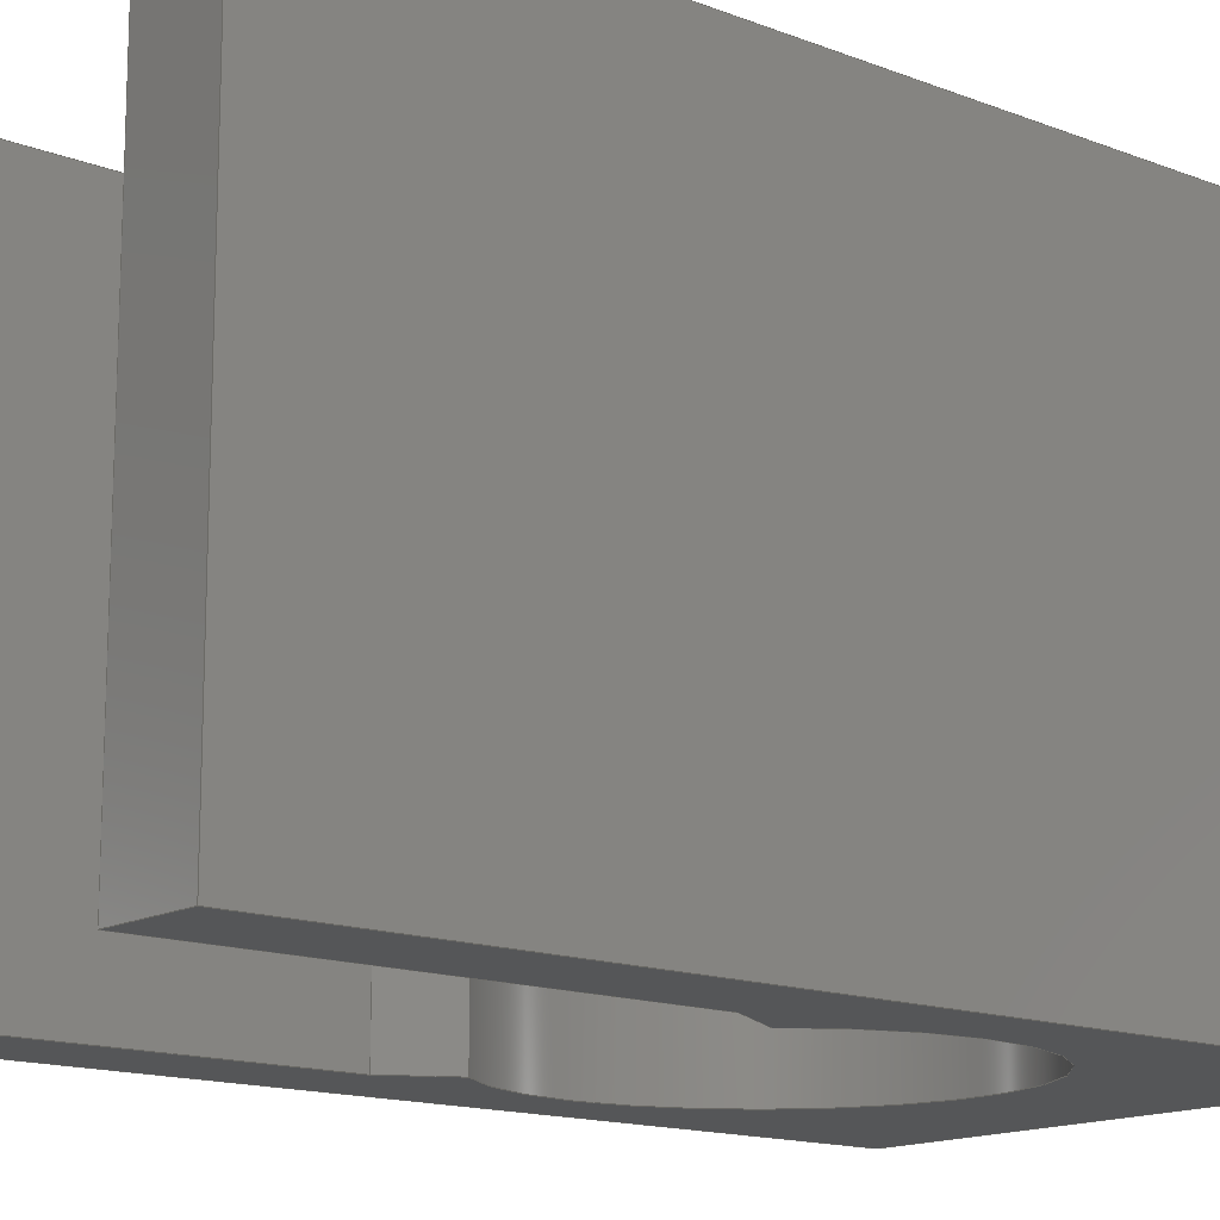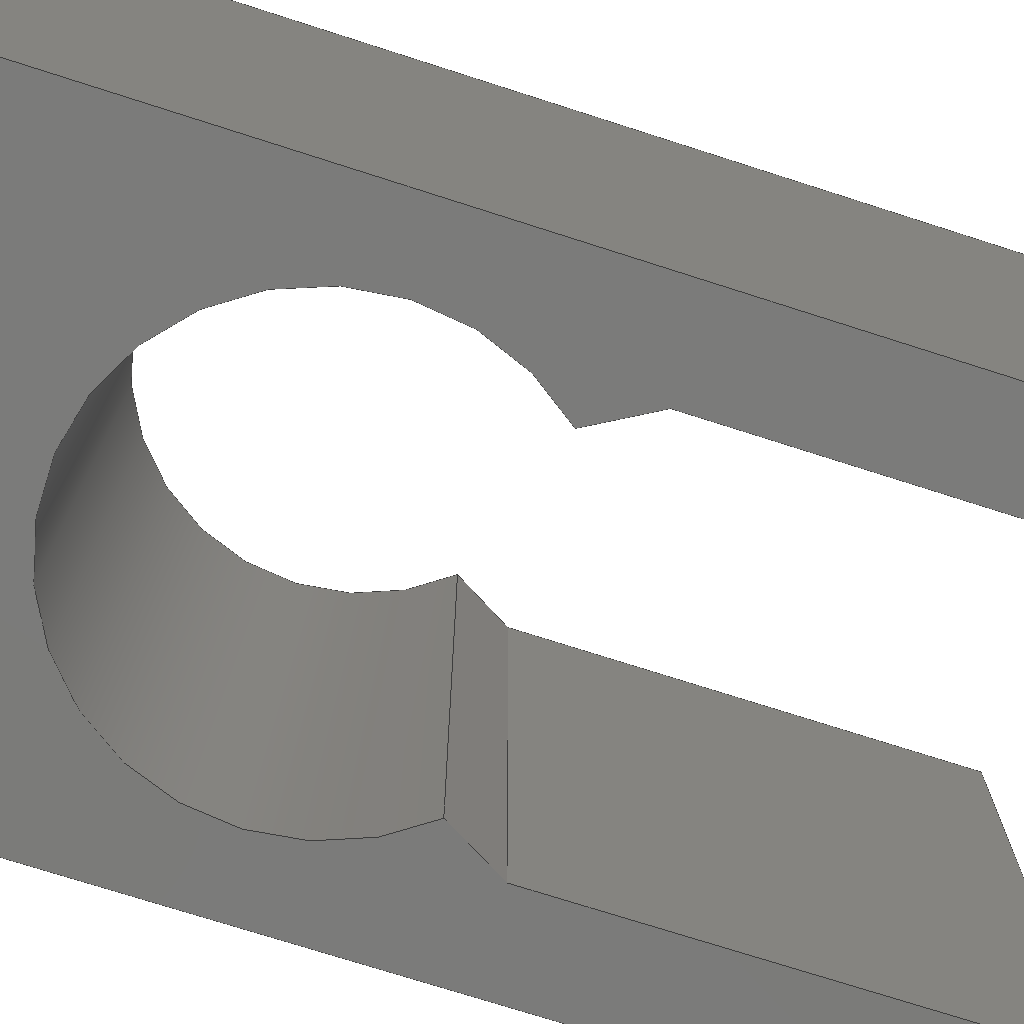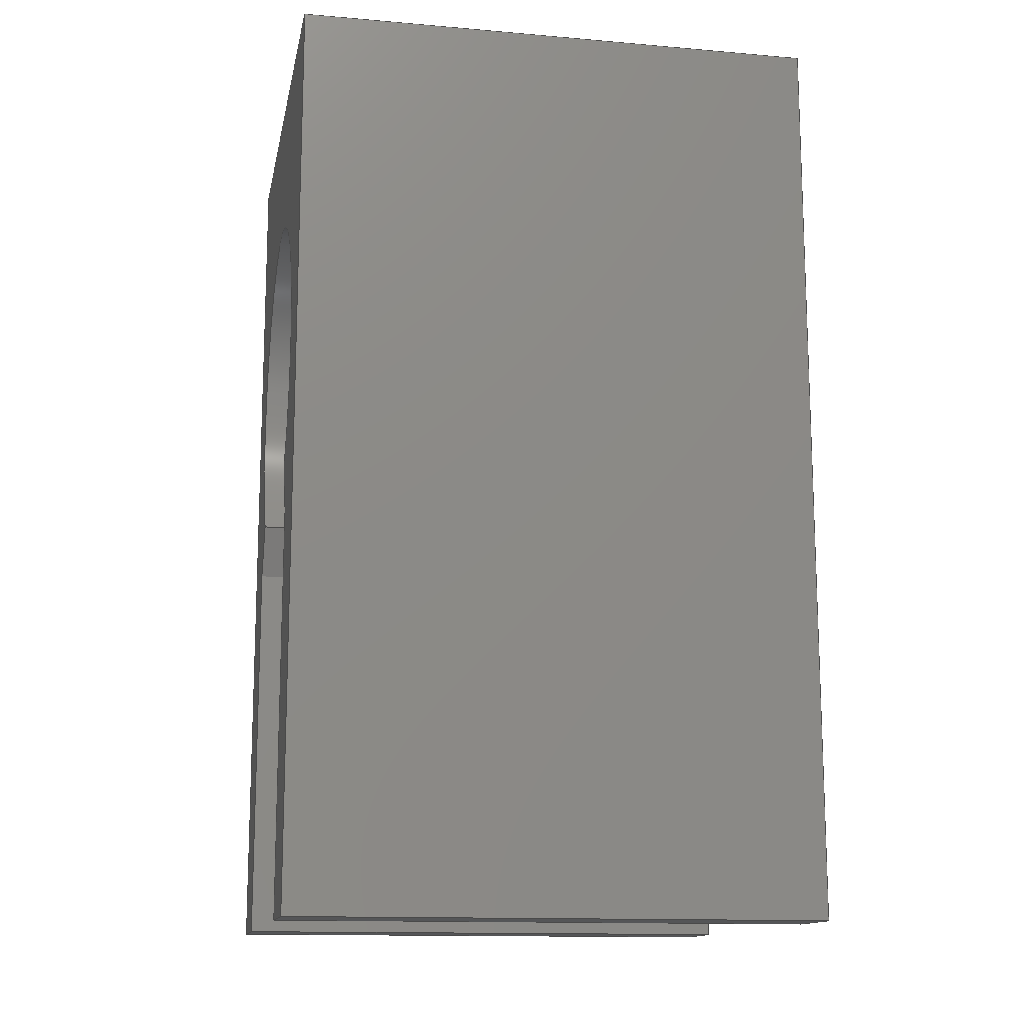
<metadata>
{"format":"step","ext":"step","renderer":"f3d","projection":"perspective","resolution":1024,"background":"white","views":[{"elev":-14.6,"azim":49.8,"up":"+Z"},{"elev":-74.0,"azim":-107.8,"up":"+Z"},{"elev":-13.7,"azim":-100.9,"up":"+Y"}]}
</metadata>
<code>
ISO-10303-21;
DATA;
#1=MECHANICAL_DESIGN_GEOMETRIC_PRESENTATION_REPRESENTATION('',(#4),#374);
#2=SHAPE_REPRESENTATION_RELATIONSHIP('SRR','None',#381,#3);
#3=ADVANCED_BREP_SHAPE_REPRESENTATION('',(#5),#373);
#4=STYLED_ITEM('',(#390),#5);
#5=MANIFOLD_SOLID_BREP('Body1',#222);
#6=CYLINDRICAL_SURFACE('',#247,5.5);
#7=CIRCLE('',#238,5.5);
#8=CIRCLE('',#242,5.5);
#9=FACE_OUTER_BOUND('',#21,.T.);
#10=FACE_OUTER_BOUND('',#22,.T.);
#11=FACE_OUTER_BOUND('',#23,.T.);
#12=FACE_OUTER_BOUND('',#24,.T.);
#13=FACE_OUTER_BOUND('',#25,.T.);
#14=FACE_OUTER_BOUND('',#26,.T.);
#15=FACE_OUTER_BOUND('',#27,.T.);
#16=FACE_OUTER_BOUND('',#28,.T.);
#17=FACE_OUTER_BOUND('',#29,.T.);
#18=FACE_OUTER_BOUND('',#30,.T.);
#19=FACE_OUTER_BOUND('',#31,.T.);
#20=FACE_OUTER_BOUND('',#32,.T.);
#21=EDGE_LOOP('',(#139,#140,#141,#142));
#22=EDGE_LOOP('',(#143,#144,#145,#146,#147,#148,#149,#150,#151,#152));
#23=EDGE_LOOP('',(#153,#154,#155,#156));
#24=EDGE_LOOP('',(#157,#158,#159,#160));
#25=EDGE_LOOP('',(#161,#162,#163,#164,#165,#166,#167,#168,#169,#170));
#26=EDGE_LOOP('',(#171,#172,#173,#174));
#27=EDGE_LOOP('',(#175,#176,#177,#178));
#28=EDGE_LOOP('',(#179,#180,#181,#182));
#29=EDGE_LOOP('',(#183,#184,#185,#186));
#30=EDGE_LOOP('',(#187,#188,#189,#190));
#31=EDGE_LOOP('',(#191,#192,#193,#194));
#32=EDGE_LOOP('',(#195,#196,#197,#198));
#33=LINE('',#312,#61);
#34=LINE('',#314,#62);
#35=LINE('',#316,#63);
#36=LINE('',#317,#64);
#37=LINE('',#320,#65);
#38=LINE('',#322,#66);
#39=LINE('',#324,#67);
#40=LINE('',#326,#68);
#41=LINE('',#330,#69);
#42=LINE('',#332,#70);
#43=LINE('',#334,#71);
#44=LINE('',#335,#72);
#45=LINE('',#338,#73);
#46=LINE('',#339,#74);
#47=LINE('',#342,#75);
#48=LINE('',#344,#76);
#49=LINE('',#345,#77);
#50=LINE('',#348,#78);
#51=LINE('',#350,#79);
#52=LINE('',#352,#80);
#53=LINE('',#354,#81);
#54=LINE('',#357,#82);
#55=LINE('',#358,#83);
#56=LINE('',#360,#84);
#57=LINE('',#363,#85);
#58=LINE('',#364,#86);
#59=LINE('',#366,#87);
#60=LINE('',#368,#88);
#61=VECTOR('',#254,10);
#62=VECTOR('',#255,10);
#63=VECTOR('',#256,10);
#64=VECTOR('',#257,10);
#65=VECTOR('',#260,10);
#66=VECTOR('',#261,10);
#67=VECTOR('',#262,10);
#68=VECTOR('',#263,10);
#69=VECTOR('',#266,10);
#70=VECTOR('',#267,10);
#71=VECTOR('',#268,10);
#72=VECTOR('',#269,10);
#73=VECTOR('',#272,10);
#74=VECTOR('',#273,10);
#75=VECTOR('',#276,10);
#76=VECTOR('',#277,10);
#77=VECTOR('',#278,10);
#78=VECTOR('',#281,10);
#79=VECTOR('',#282,10);
#80=VECTOR('',#283,10);
#81=VECTOR('',#284,10);
#82=VECTOR('',#287,10);
#83=VECTOR('',#288,10);
#84=VECTOR('',#291,10);
#85=VECTOR('',#296,10);
#86=VECTOR('',#297,10);
#87=VECTOR('',#300,10);
#88=VECTOR('',#303,10);
#89=VERTEX_POINT('',#310);
#90=VERTEX_POINT('',#311);
#91=VERTEX_POINT('',#313);
#92=VERTEX_POINT('',#315);
#93=VERTEX_POINT('',#319);
#94=VERTEX_POINT('',#321);
#95=VERTEX_POINT('',#323);
#96=VERTEX_POINT('',#325);
#97=VERTEX_POINT('',#327);
#98=VERTEX_POINT('',#329);
#99=VERTEX_POINT('',#331);
#100=VERTEX_POINT('',#333);
#101=VERTEX_POINT('',#337);
#102=VERTEX_POINT('',#341);
#103=VERTEX_POINT('',#343);
#104=VERTEX_POINT('',#347);
#105=VERTEX_POINT('',#349);
#106=VERTEX_POINT('',#351);
#107=VERTEX_POINT('',#353);
#108=VERTEX_POINT('',#356);
#109=EDGE_CURVE('',#89,#90,#33,.T.);
#110=EDGE_CURVE('',#91,#89,#34,.T.);
#111=EDGE_CURVE('',#92,#91,#35,.T.);
#112=EDGE_CURVE('',#90,#92,#36,.T.);
#113=EDGE_CURVE('',#93,#92,#37,.T.);
#114=EDGE_CURVE('',#93,#94,#38,.T.);
#115=EDGE_CURVE('',#94,#95,#39,.T.);
#116=EDGE_CURVE('',#95,#96,#40,.T.);
#117=EDGE_CURVE('',#96,#97,#7,.T.);
#118=EDGE_CURVE('',#97,#98,#41,.T.);
#119=EDGE_CURVE('',#98,#99,#42,.T.);
#120=EDGE_CURVE('',#99,#100,#43,.T.);
#121=EDGE_CURVE('',#100,#90,#44,.T.);
#122=EDGE_CURVE('',#101,#91,#45,.T.);
#123=EDGE_CURVE('',#101,#93,#46,.T.);
#124=EDGE_CURVE('',#102,#96,#47,.T.);
#125=EDGE_CURVE('',#95,#103,#48,.T.);
#126=EDGE_CURVE('',#102,#103,#49,.T.);
#127=EDGE_CURVE('',#104,#89,#50,.T.);
#128=EDGE_CURVE('',#105,#104,#51,.T.);
#129=EDGE_CURVE('',#106,#105,#52,.T.);
#130=EDGE_CURVE('',#106,#107,#53,.T.);
#131=EDGE_CURVE('',#107,#102,#8,.T.);
#132=EDGE_CURVE('',#103,#108,#54,.T.);
#133=EDGE_CURVE('',#108,#101,#55,.T.);
#134=EDGE_CURVE('',#108,#94,#56,.T.);
#135=EDGE_CURVE('',#104,#100,#57,.T.);
#136=EDGE_CURVE('',#105,#99,#58,.T.);
#137=EDGE_CURVE('',#106,#98,#59,.T.);
#138=EDGE_CURVE('',#97,#107,#60,.T.);
#139=ORIENTED_EDGE('',*,*,#109,.F.);
#140=ORIENTED_EDGE('',*,*,#110,.F.);
#141=ORIENTED_EDGE('',*,*,#111,.F.);
#142=ORIENTED_EDGE('',*,*,#112,.F.);
#143=ORIENTED_EDGE('',*,*,#112,.T.);
#144=ORIENTED_EDGE('',*,*,#113,.F.);
#145=ORIENTED_EDGE('',*,*,#114,.T.);
#146=ORIENTED_EDGE('',*,*,#115,.T.);
#147=ORIENTED_EDGE('',*,*,#116,.T.);
#148=ORIENTED_EDGE('',*,*,#117,.T.);
#149=ORIENTED_EDGE('',*,*,#118,.T.);
#150=ORIENTED_EDGE('',*,*,#119,.T.);
#151=ORIENTED_EDGE('',*,*,#120,.T.);
#152=ORIENTED_EDGE('',*,*,#121,.T.);
#153=ORIENTED_EDGE('',*,*,#111,.T.);
#154=ORIENTED_EDGE('',*,*,#122,.F.);
#155=ORIENTED_EDGE('',*,*,#123,.T.);
#156=ORIENTED_EDGE('',*,*,#113,.T.);
#157=ORIENTED_EDGE('',*,*,#124,.T.);
#158=ORIENTED_EDGE('',*,*,#116,.F.);
#159=ORIENTED_EDGE('',*,*,#125,.T.);
#160=ORIENTED_EDGE('',*,*,#126,.F.);
#161=ORIENTED_EDGE('',*,*,#110,.T.);
#162=ORIENTED_EDGE('',*,*,#127,.F.);
#163=ORIENTED_EDGE('',*,*,#128,.F.);
#164=ORIENTED_EDGE('',*,*,#129,.F.);
#165=ORIENTED_EDGE('',*,*,#130,.T.);
#166=ORIENTED_EDGE('',*,*,#131,.T.);
#167=ORIENTED_EDGE('',*,*,#126,.T.);
#168=ORIENTED_EDGE('',*,*,#132,.T.);
#169=ORIENTED_EDGE('',*,*,#133,.T.);
#170=ORIENTED_EDGE('',*,*,#122,.T.);
#171=ORIENTED_EDGE('',*,*,#132,.F.);
#172=ORIENTED_EDGE('',*,*,#125,.F.);
#173=ORIENTED_EDGE('',*,*,#115,.F.);
#174=ORIENTED_EDGE('',*,*,#134,.F.);
#175=ORIENTED_EDGE('',*,*,#133,.F.);
#176=ORIENTED_EDGE('',*,*,#134,.T.);
#177=ORIENTED_EDGE('',*,*,#114,.F.);
#178=ORIENTED_EDGE('',*,*,#123,.F.);
#179=ORIENTED_EDGE('',*,*,#128,.T.);
#180=ORIENTED_EDGE('',*,*,#135,.T.);
#181=ORIENTED_EDGE('',*,*,#120,.F.);
#182=ORIENTED_EDGE('',*,*,#136,.F.);
#183=ORIENTED_EDGE('',*,*,#129,.T.);
#184=ORIENTED_EDGE('',*,*,#136,.T.);
#185=ORIENTED_EDGE('',*,*,#119,.F.);
#186=ORIENTED_EDGE('',*,*,#137,.F.);
#187=ORIENTED_EDGE('',*,*,#131,.F.);
#188=ORIENTED_EDGE('',*,*,#138,.F.);
#189=ORIENTED_EDGE('',*,*,#117,.F.);
#190=ORIENTED_EDGE('',*,*,#124,.F.);
#191=ORIENTED_EDGE('',*,*,#138,.T.);
#192=ORIENTED_EDGE('',*,*,#130,.F.);
#193=ORIENTED_EDGE('',*,*,#137,.T.);
#194=ORIENTED_EDGE('',*,*,#118,.F.);
#195=ORIENTED_EDGE('',*,*,#109,.T.);
#196=ORIENTED_EDGE('',*,*,#121,.F.);
#197=ORIENTED_EDGE('',*,*,#135,.F.);
#198=ORIENTED_EDGE('',*,*,#127,.T.);
#199=PLANE('',#236);
#200=PLANE('',#237);
#201=PLANE('',#239);
#202=PLANE('',#240);
#203=PLANE('',#241);
#204=PLANE('',#243);
#205=PLANE('',#244);
#206=PLANE('',#245);
#207=PLANE('',#246);
#208=PLANE('',#248);
#209=PLANE('',#249);
#210=ADVANCED_FACE('',(#9),#199,.F.);
#211=ADVANCED_FACE('',(#10),#200,.F.);
#212=ADVANCED_FACE('',(#11),#201,.T.);
#213=ADVANCED_FACE('',(#12),#202,.T.);
#214=ADVANCED_FACE('',(#13),#203,.T.);
#215=ADVANCED_FACE('',(#14),#204,.T.);
#216=ADVANCED_FACE('',(#15),#205,.T.);
#217=ADVANCED_FACE('',(#16),#206,.T.);
#218=ADVANCED_FACE('',(#17),#207,.T.);
#219=ADVANCED_FACE('',(#18),#6,.F.);
#220=ADVANCED_FACE('',(#19),#208,.T.);
#221=ADVANCED_FACE('',(#20),#209,.T.);
#222=CLOSED_SHELL('',(#210,#211,#212,#213,#214,#215,#216,#217,#218,#219,
#220,#221));
#223=DERIVED_UNIT_ELEMENT(#225,1);
#224=DERIVED_UNIT_ELEMENT(#376,-3);
#225=(
MASS_UNIT()
NAMED_UNIT(*)
SI_UNIT(.KILO.,.GRAM.)
);
#226=DERIVED_UNIT((#223,#224));
#227=MEASURE_REPRESENTATION_ITEM('density measure',
POSITIVE_RATIO_MEASURE(7850),#226);
#228=PROPERTY_DEFINITION_REPRESENTATION(#233,#230);
#229=PROPERTY_DEFINITION_REPRESENTATION(#234,#231);
#230=REPRESENTATION('material name',(#232),#373);
#231=REPRESENTATION('density',(#227),#373);
#232=DESCRIPTIVE_REPRESENTATION_ITEM('Steel','Steel');
#233=PROPERTY_DEFINITION('material property','material name',#383);
#234=PROPERTY_DEFINITION('material property','density of part',#383);
#235=AXIS2_PLACEMENT_3D('placement',#308,#250,#251);
#236=AXIS2_PLACEMENT_3D('',#309,#252,#253);
#237=AXIS2_PLACEMENT_3D('',#318,#258,#259);
#238=AXIS2_PLACEMENT_3D('',#328,#264,#265);
#239=AXIS2_PLACEMENT_3D('',#336,#270,#271);
#240=AXIS2_PLACEMENT_3D('',#340,#274,#275);
#241=AXIS2_PLACEMENT_3D('',#346,#279,#280);
#242=AXIS2_PLACEMENT_3D('',#355,#285,#286);
#243=AXIS2_PLACEMENT_3D('',#359,#289,#290);
#244=AXIS2_PLACEMENT_3D('',#361,#292,#293);
#245=AXIS2_PLACEMENT_3D('',#362,#294,#295);
#246=AXIS2_PLACEMENT_3D('',#365,#298,#299);
#247=AXIS2_PLACEMENT_3D('',#367,#301,#302);
#248=AXIS2_PLACEMENT_3D('',#369,#304,#305);
#249=AXIS2_PLACEMENT_3D('',#370,#306,#307);
#250=DIRECTION('axis',(0,0,1));
#251=DIRECTION('refdir',(1,0,0));
#252=DIRECTION('center_axis',(0,-1,0));
#253=DIRECTION('ref_axis',(0,0,-1));
#254=DIRECTION('',(0,0,-1));
#255=DIRECTION('',(-1,0,0));
#256=DIRECTION('',(0,0,1));
#257=DIRECTION('',(1,0,0));
#258=DIRECTION('center_axis',(0,0,1));
#259=DIRECTION('ref_axis',(1,0,0));
#260=DIRECTION('',(0,1,0));
#261=DIRECTION('',(-1,0,0));
#262=DIRECTION('',(0,1,0));
#263=DIRECTION('',(-0.5,0.866,0));
#264=DIRECTION('center_axis',(0,0,1));
#265=DIRECTION('ref_axis',(1,0,0));
#266=DIRECTION('',(-0.5,-0.866,0));
#267=DIRECTION('',(3.886e-16,-1,0));
#268=DIRECTION('',(-1,0,0));
#269=DIRECTION('',(0,1,0));
#270=DIRECTION('center_axis',(1,0,0));
#271=DIRECTION('ref_axis',(0,1,0));
#272=DIRECTION('',(0,1,0));
#273=DIRECTION('',(0,0,-1));
#274=DIRECTION('center_axis',(-0.866,-0.5,0));
#275=DIRECTION('ref_axis',(0.5,-0.866,0));
#276=DIRECTION('',(0,0,-1));
#277=DIRECTION('',(0,0,1));
#278=DIRECTION('',(0.5,-0.866,0));
#279=DIRECTION('center_axis',(0,0,1));
#280=DIRECTION('ref_axis',(1,0,0));
#281=DIRECTION('',(0,1,0));
#282=DIRECTION('',(-1,0,0));
#283=DIRECTION('',(3.886e-16,-1,0));
#284=DIRECTION('',(0.5,0.866,0));
#285=DIRECTION('center_axis',(0,0,-1));
#286=DIRECTION('ref_axis',(1,0,0));
#287=DIRECTION('',(0,-1,0));
#288=DIRECTION('',(1,0,0));
#289=DIRECTION('center_axis',(-1,0,0));
#290=DIRECTION('ref_axis',(0,1,0));
#291=DIRECTION('',(0,0,-1));
#292=DIRECTION('center_axis',(0,-1,0));
#293=DIRECTION('ref_axis',(-1,0,0));
#294=DIRECTION('center_axis',(0,-1,0));
#295=DIRECTION('ref_axis',(-1,0,0));
#296=DIRECTION('',(0,0,-1));
#297=DIRECTION('',(0,0,-1));
#298=DIRECTION('center_axis',(1,3.886e-16,0));
#299=DIRECTION('ref_axis',(3.886e-16,-1,0));
#300=DIRECTION('',(0,0,-1));
#301=DIRECTION('center_axis',(0,0,1));
#302=DIRECTION('ref_axis',(6.123e-17,1,0));
#303=DIRECTION('',(0,0,1));
#304=DIRECTION('center_axis',(0.866,-0.5,0));
#305=DIRECTION('ref_axis',(0.5,0.866,0));
#306=DIRECTION('center_axis',(-1,0,0));
#307=DIRECTION('ref_axis',(0,-1,0));
#308=CARTESIAN_POINT('',(0,0,0));
#309=CARTESIAN_POINT('Origin',(7.5,10,0));
#310=CARTESIAN_POINT('',(-7.5,10,8));
#311=CARTESIAN_POINT('',(-7.5,10,-8));
#312=CARTESIAN_POINT('',(-7.5,10,0));
#313=CARTESIAN_POINT('',(7.5,10,8));
#314=CARTESIAN_POINT('',(3.75,10,8));
#315=CARTESIAN_POINT('',(7.5,10,-8));
#316=CARTESIAN_POINT('',(7.5,10,0));
#317=CARTESIAN_POINT('',(3.75,10,-8));
#318=CARTESIAN_POINT('Origin',(0,0,-8));
#319=CARTESIAN_POINT('',(7.5,-17.5,-8));
#320=CARTESIAN_POINT('',(7.5,7.5,-8));
#321=CARTESIAN_POINT('',(5,-17.5,-8));
#322=CARTESIAN_POINT('',(5,-17.5,-8));
#323=CARTESIAN_POINT('',(5,-5.252,-8));
#324=CARTESIAN_POINT('',(5,-7.216e-15,-8));
#325=CARTESIAN_POINT('',(4.091,-3.677,-8));
#326=CARTESIAN_POINT('',(3.7,-3,-8));
#327=CARTESIAN_POINT('',(-4.091,-3.677,-8));
#328=CARTESIAN_POINT('Origin',(0,0,-8));
#329=CARTESIAN_POINT('',(-5,-5.252,-8));
#330=CARTESIAN_POINT('',(-3.7,-3,-8));
#331=CARTESIAN_POINT('',(-5,-17.5,-8));
#332=CARTESIAN_POINT('',(-5,-7.5,-8));
#333=CARTESIAN_POINT('',(-7.5,-17.5,-8));
#334=CARTESIAN_POINT('',(-5,-17.5,-8));
#335=CARTESIAN_POINT('',(-7.5,-17.5,-8));
#336=CARTESIAN_POINT('Origin',(7.5,-7.5,0));
#337=CARTESIAN_POINT('',(7.5,-17.5,8));
#338=CARTESIAN_POINT('',(7.5,-17.5,8));
#339=CARTESIAN_POINT('',(7.5,-17.5,8));
#340=CARTESIAN_POINT('Origin',(3.7,-3,0));
#341=CARTESIAN_POINT('',(4.091,-3.677,8));
#342=CARTESIAN_POINT('',(4.091,-3.677,0));
#343=CARTESIAN_POINT('',(5,-5.252,8));
#344=CARTESIAN_POINT('',(5,-5.252,4));
#345=CARTESIAN_POINT('',(3.7,-3,8));
#346=CARTESIAN_POINT('Origin',(0,0,8));
#347=CARTESIAN_POINT('',(-7.5,-17.5,8));
#348=CARTESIAN_POINT('',(-7.5,7.5,8));
#349=CARTESIAN_POINT('',(-5,-17.5,8));
#350=CARTESIAN_POINT('',(-5,-17.5,8));
#351=CARTESIAN_POINT('',(-5,-5.252,8));
#352=CARTESIAN_POINT('',(-5,-7.5,8));
#353=CARTESIAN_POINT('',(-4.091,-3.677,8));
#354=CARTESIAN_POINT('',(-3.7,-3,8));
#355=CARTESIAN_POINT('Origin',(0,0,8));
#356=CARTESIAN_POINT('',(5,-17.5,8));
#357=CARTESIAN_POINT('',(5,-7.216e-15,8));
#358=CARTESIAN_POINT('',(5,-17.5,8));
#359=CARTESIAN_POINT('Origin',(5,-17.5,8));
#360=CARTESIAN_POINT('',(5,-17.5,8));
#361=CARTESIAN_POINT('Origin',(7.5,-17.5,8));
#362=CARTESIAN_POINT('Origin',(-5,-17.5,8));
#363=CARTESIAN_POINT('',(-7.5,-17.5,8));
#364=CARTESIAN_POINT('',(-5,-17.5,8));
#365=CARTESIAN_POINT('Origin',(-5,-5.252,8));
#366=CARTESIAN_POINT('',(-5,-5.252,4));
#367=CARTESIAN_POINT('Origin',(0,0,0));
#368=CARTESIAN_POINT('',(-4.091,-3.677,0));
#369=CARTESIAN_POINT('Origin',(-5.128,-5.473,0));
#370=CARTESIAN_POINT('Origin',(-7.5,7.5,0));
#371=UNCERTAINTY_MEASURE_WITH_UNIT(LENGTH_MEASURE(0.01),#375,
'DISTANCE_ACCURACY_VALUE',
'Maximum model space distance between geometric entities at asserted c
onnectivities');
#372=UNCERTAINTY_MEASURE_WITH_UNIT(LENGTH_MEASURE(0.01),#375,
'DISTANCE_ACCURACY_VALUE',
'Maximum model space distance between geometric entities at asserted c
onnectivities');
#373=(
GEOMETRIC_REPRESENTATION_CONTEXT(3)
GLOBAL_UNCERTAINTY_ASSIGNED_CONTEXT((#371))
GLOBAL_UNIT_ASSIGNED_CONTEXT((#375,#377,#378))
REPRESENTATION_CONTEXT('','3D')
);
#374=(
GEOMETRIC_REPRESENTATION_CONTEXT(3)
GLOBAL_UNCERTAINTY_ASSIGNED_CONTEXT((#372))
GLOBAL_UNIT_ASSIGNED_CONTEXT((#375,#377,#378))
REPRESENTATION_CONTEXT('','3D')
);
#375=(
LENGTH_UNIT()
NAMED_UNIT(*)
SI_UNIT(.MILLI.,.METRE.)
);
#376=(
LENGTH_UNIT()
NAMED_UNIT(*)
SI_UNIT($,.METRE.)
);
#377=(
NAMED_UNIT(*)
PLANE_ANGLE_UNIT()
SI_UNIT($,.RADIAN.)
);
#378=(
NAMED_UNIT(*)
SI_UNIT($,.STERADIAN.)
SOLID_ANGLE_UNIT()
);
#379=SHAPE_DEFINITION_REPRESENTATION(#380,#381);
#380=PRODUCT_DEFINITION_SHAPE('',$,#383);
#381=SHAPE_REPRESENTATION('',(#235),#373);
#382=PRODUCT_DEFINITION_CONTEXT('part definition',#387,'design');
#383=PRODUCT_DEFINITION('Jet Base','Jet Base v1',#384,#382);
#384=PRODUCT_DEFINITION_FORMATION('',$,#389);
#385=PRODUCT_RELATED_PRODUCT_CATEGORY('Jet Base v1','Jet Base v1',(#389));
#386=APPLICATION_PROTOCOL_DEFINITION('international standard',
'automotive_design',2009,#387);
#387=APPLICATION_CONTEXT(
'Core Data for Automotive Mechanical Design Process');
#388=PRODUCT_CONTEXT('part definition',#387,'mechanical');
#389=PRODUCT('Jet Base','Jet Base v1',$,(#388));
#390=PRESENTATION_STYLE_ASSIGNMENT((#391));
#391=SURFACE_STYLE_USAGE(.BOTH.,#392);
#392=SURFACE_SIDE_STYLE('',(#393));
#393=SURFACE_STYLE_FILL_AREA(#394);
#394=FILL_AREA_STYLE('Steel - Satin',(#395));
#395=FILL_AREA_STYLE_COLOUR('Steel - Satin',#396);
#396=COLOUR_RGB('Steel - Satin',0.6275,0.6275,0.6275);
ENDSEC;
END-ISO-10303-21;

</code>
